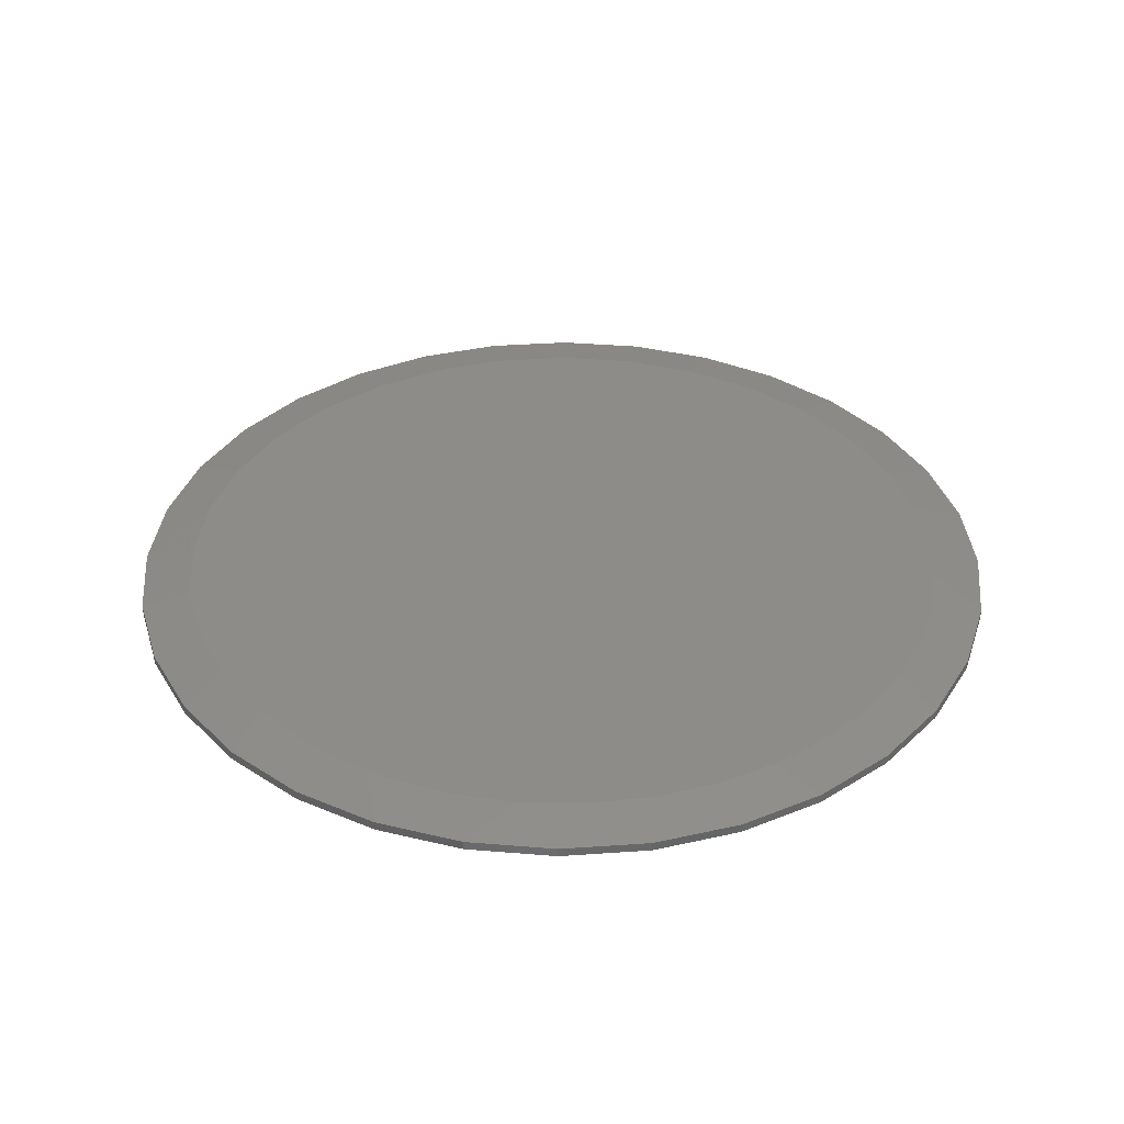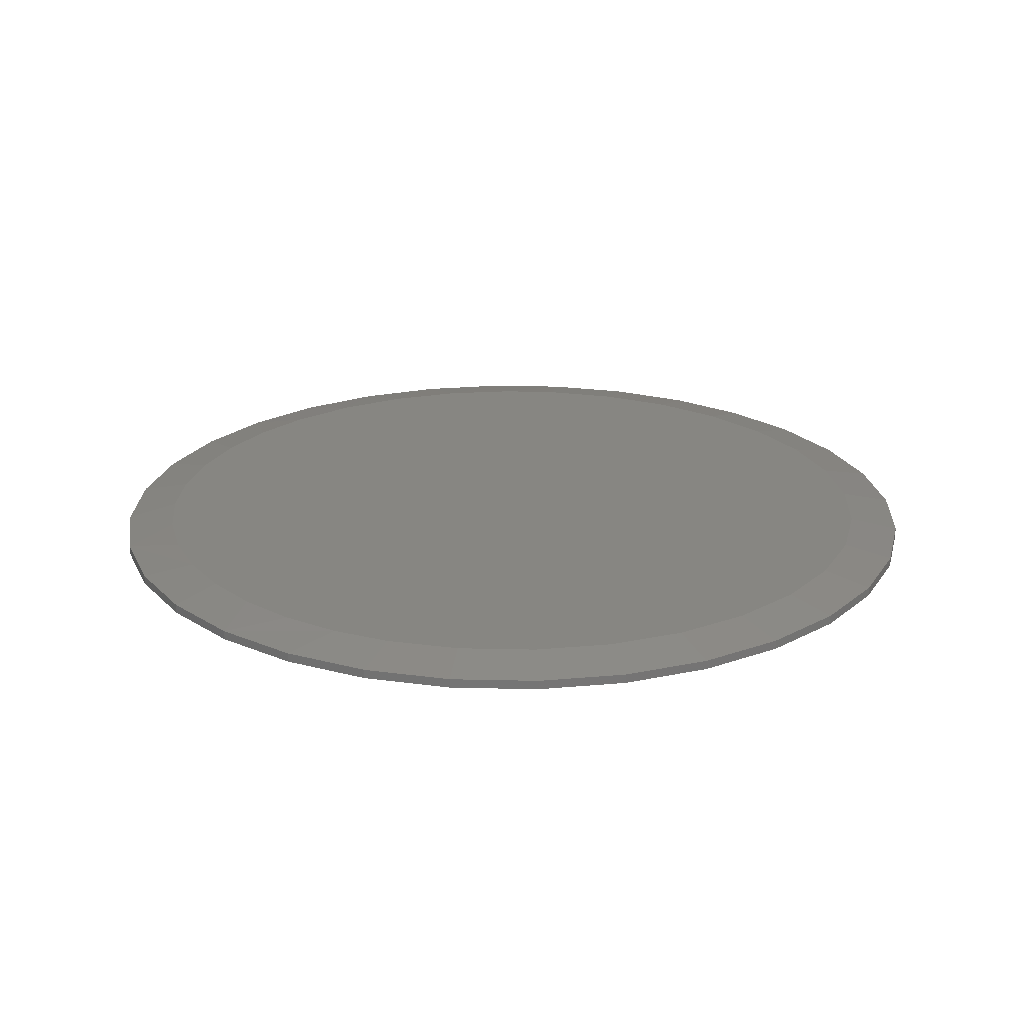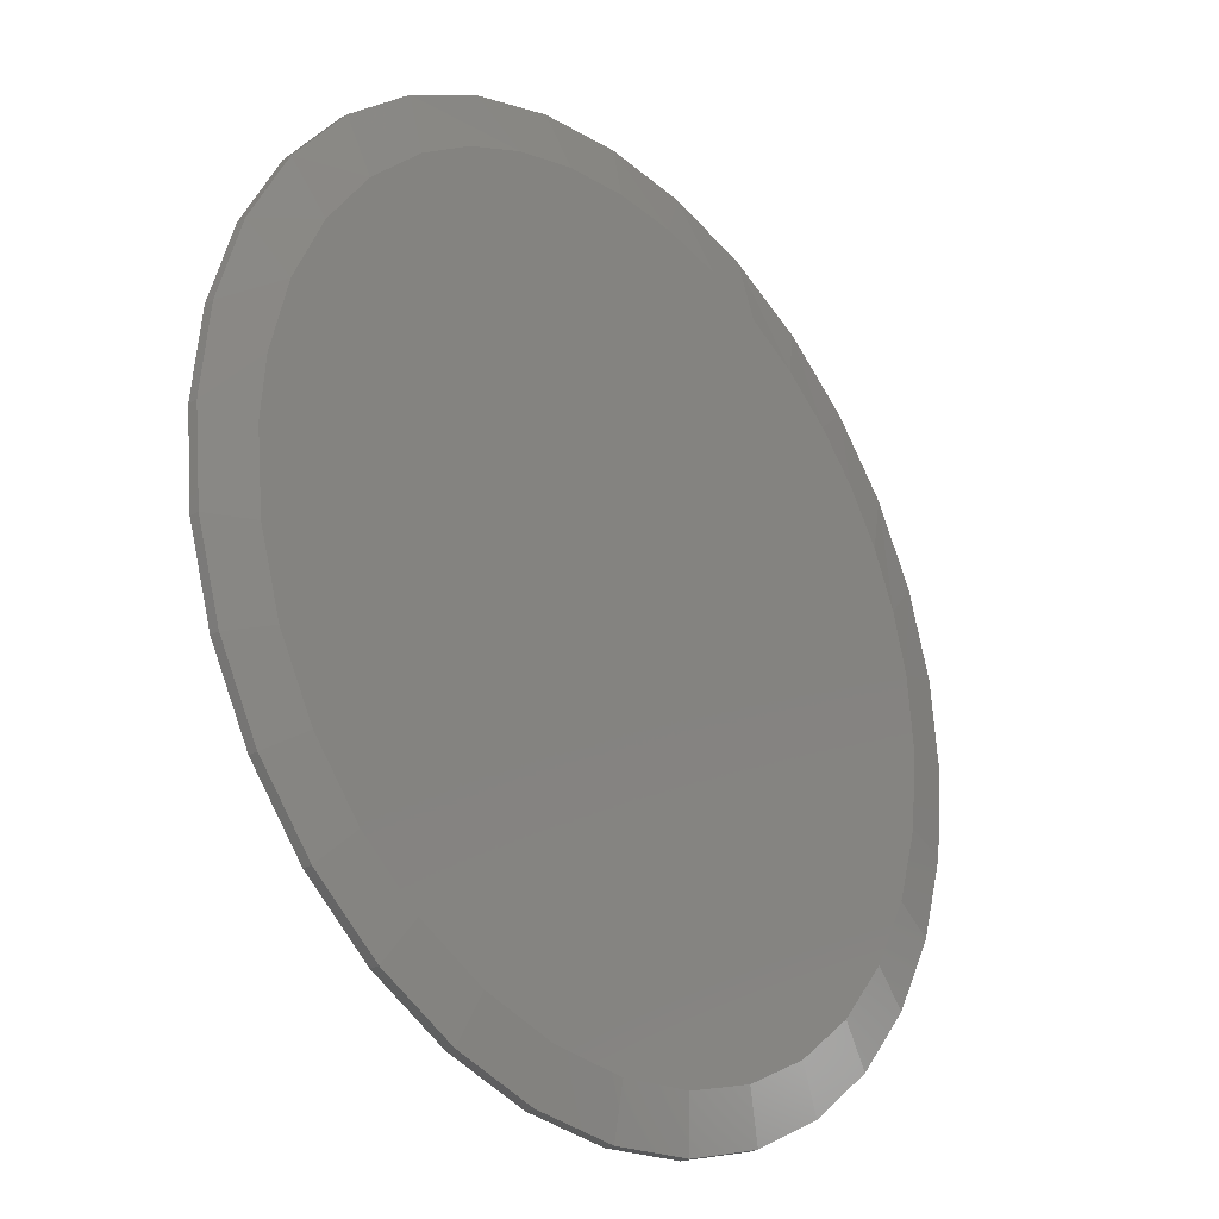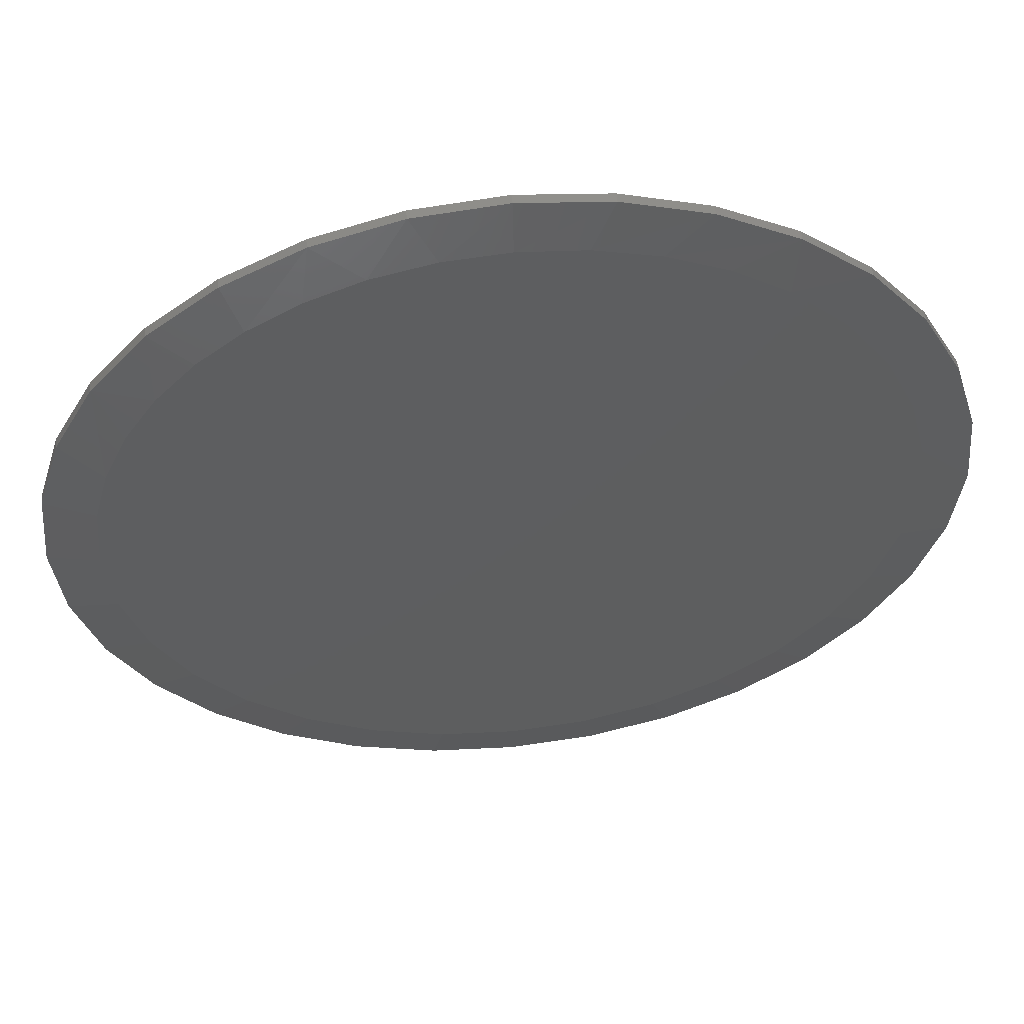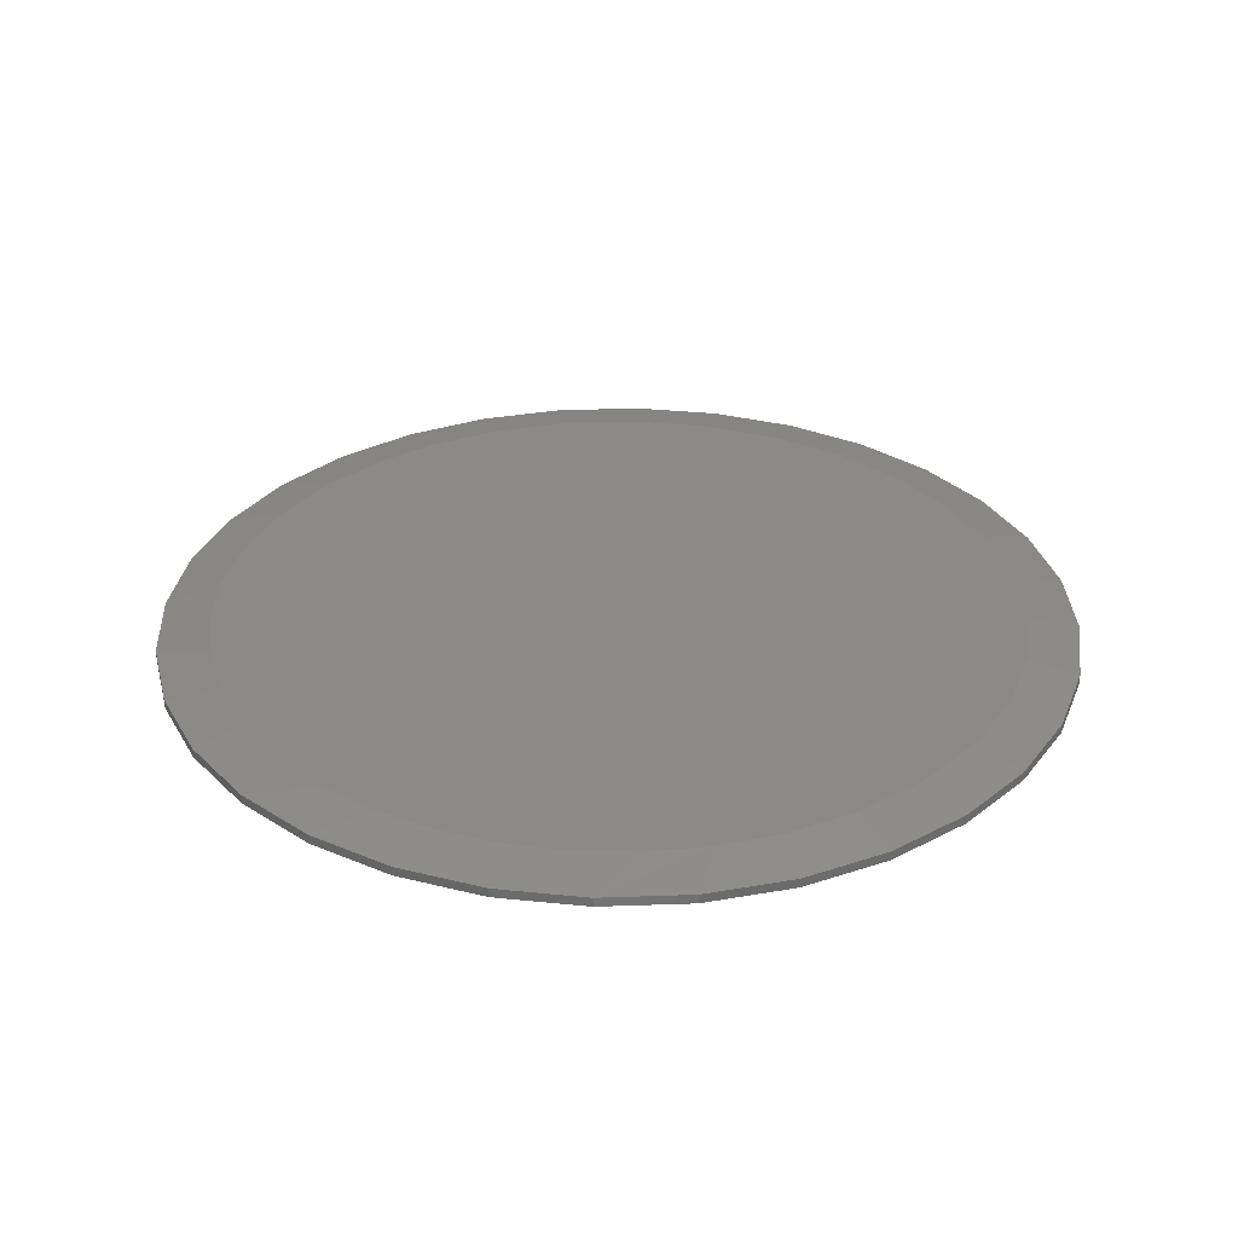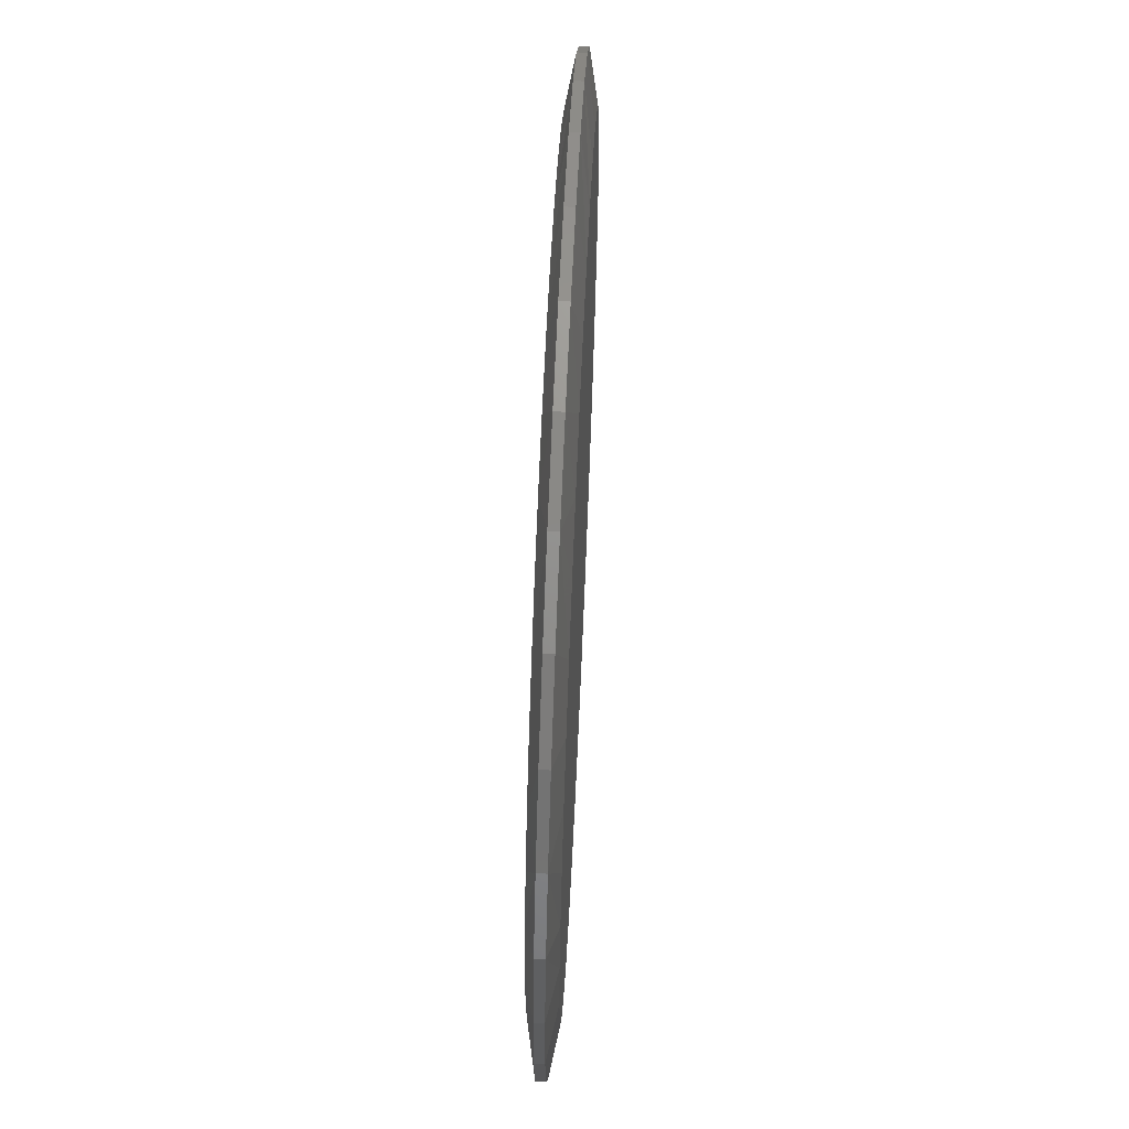
<metadata>
{"format":"stl","ext":"stl","renderer":"f3d","projection":"perspective","resolution":1024,"background":"white","views":[{"elev":36.7,"azim":158.0,"up":"+Z"},{"elev":22.4,"azim":-82.1,"up":"+Z"},{"elev":-26.3,"azim":131.6,"up":"+Y"},{"elev":54.9,"azim":-6.2,"up":"+Y"},{"elev":31.6,"azim":-121.0,"up":"+Z"},{"elev":64.5,"azim":-87.4,"up":"+Y"}]}
</metadata>
<code>
# stl→obj: 134 verts, 264 faces
v 0.7658 -1.856e-16 0.01562
v 0.7658 -1.856e-16 0.03125
v 0.7512 -0.1479 0.01562
v 0.7512 -0.1479 0.03125
v 0.7081 -0.29 0.01562
v 0.7081 -0.29 0.03125
v 0.6381 -0.4211 0.01562
v 0.6381 -0.4211 0.03125
v 0.5438 -0.5359 0.01562
v 0.5438 -0.5359 0.03125
v 0.429 -0.6302 0.01562
v 0.429 -0.6302 0.03125
v 0.2979 -0.7002 0.01562
v 0.2979 -0.7002 0.03125
v 0.1558 -0.7433 0.01562
v 0.1558 -0.7433 0.03125
v 0.007895 -0.7579 0.01562
v 0.007895 -0.7579 0.03125
v -0.14 -0.7433 0.01562
v -0.14 -0.7433 0.03125
v -0.2821 -0.7002 0.01562
v -0.2821 -0.7002 0.03125
v -0.4132 -0.6302 0.01562
v -0.4132 -0.6302 0.03125
v -0.528 -0.5359 0.01562
v -0.528 -0.5359 0.03125
v -0.6223 -0.4211 0.01562
v -0.6223 -0.4211 0.03125
v -0.6923 -0.29 0.01562
v -0.6923 -0.29 0.03125
v -0.7354 -0.1479 0.01562
v -0.7354 -0.1479 0.03125
v -0.75 9.281e-17 0.01562
v -0.75 9.281e-17 0.03125
v -0.7354 0.1479 0.01562
v -0.7354 0.1479 0.03125
v -0.6923 0.29 0.01562
v -0.6923 0.29 0.03125
v -0.6223 0.4211 0.01562
v -0.6223 0.4211 0.03125
v -0.528 0.5359 0.01562
v -0.528 0.5359 0.03125
v -0.4132 0.6302 0.01562
v -0.4132 0.6302 0.03125
v -0.2821 0.7002 0.01562
v -0.2821 0.7002 0.03125
v -0.14 0.7433 0.01562
v -0.14 0.7433 0.03125
v 0.007895 0.7579 0.01562
v 0.007895 0.7579 0.03125
v 0.1558 0.7433 0.01562
v 0.1558 0.7433 0.03125
v 0.2979 0.7002 0.01562
v 0.2979 0.7002 0.03125
v 0.429 0.6302 0.01562
v 0.429 0.6302 0.03125
v 0.5438 0.5359 0.01562
v 0.5438 0.5359 0.03125
v 0.6381 0.4211 0.01562
v 0.6381 0.4211 0.03125
v 0.7081 0.29 0.01562
v 0.7081 0.29 0.03125
v 0.7512 0.1479 0.01562
v 0.7512 0.1479 0.03125
v -0.09855 0.6635 0.04688
v 0.1178 0.6629 0.04688
v 0.007895 0.672 0.04688
v 0.2247 0.636 0.04688
v -0.2023 0.6382 0.04688
v 0.3258 0.592 0.04688
v -0.2966 0.599 0.04688
v 0.4184 0.532 0.04688
v -0.3839 0.5459 0.04688
v 0.5116 0.4448 0.04688
v -0.4621 0.4802 0.04688
v 0.5866 0.3414 0.04688
v -0.5295 0.4035 0.04688
v -0.5846 0.3169 0.04688
v 0.6408 0.2258 0.04688
v -0.626 0.223 0.04688
v 0.6721 0.102 0.04688
v -0.6525 0.1239 0.04688
v 0.6799 2.38e-16 0.04688
v -0.6641 -1.331e-08 0.04688
v 0.6669 -0.1311 0.04688
v -0.6512 -0.1311 0.04688
v 0.6287 -0.2571 0.04688
v -0.6129 -0.2571 0.04688
v 0.5666 -0.3733 0.04688
v -0.5508 -0.3733 0.04688
v 0.483 -0.4751 0.04688
v -0.4673 -0.4751 0.04688
v 0.3812 -0.5587 0.04688
v -0.3654 -0.5587 0.04688
v 0.265 -0.6208 0.04688
v -0.2493 -0.6208 0.04688
v 0.139 -0.659 0.04688
v -0.1232 -0.659 0.04688
v 0.007895 -0.672 0.04688
v 0.007895 0.672 0
v 0.1178 0.6629 0
v -0.09855 0.6635 0
v -0.5846 0.3169 0
v -0.5295 0.4035 0
v 0.5866 0.3414 0
v -0.4621 0.4802 0
v 0.5116 0.4448 0
v -0.3839 0.5459 0
v 0.4184 0.532 0
v -0.2966 0.599 0
v 0.3258 0.592 0
v -0.2023 0.6382 0
v 0.2247 0.636 0
v 0.007895 -0.672 0
v -0.1232 -0.659 0
v 0.139 -0.659 0
v -0.2493 -0.6208 0
v 0.265 -0.6208 0
v -0.3654 -0.5587 0
v 0.3812 -0.5587 0
v -0.4673 -0.4751 0
v 0.483 -0.4751 0
v -0.5508 -0.3733 0
v 0.5666 -0.3733 0
v -0.6129 -0.2571 0
v 0.6287 -0.2571 0
v -0.6512 -0.1311 0
v 0.6669 -0.1311 0
v -0.6641 -1.331e-08 0
v 0.6799 2.38e-16 0
v -0.6525 0.1239 0
v 0.6721 0.102 0
v -0.626 0.223 0
v 0.6408 0.2258 0
f 1 2 3
f 3 2 4
f 3 4 5
f 5 4 6
f 5 6 7
f 7 6 8
f 7 8 9
f 9 8 10
f 9 10 11
f 11 10 12
f 11 12 13
f 13 12 14
f 13 14 15
f 15 14 16
f 15 16 17
f 17 16 18
f 17 18 19
f 19 18 20
f 19 20 21
f 21 20 22
f 21 22 23
f 23 22 24
f 23 24 25
f 25 24 26
f 25 26 27
f 27 26 28
f 27 28 29
f 29 28 30
f 29 30 31
f 31 30 32
f 31 32 33
f 33 32 34
f 33 34 35
f 35 34 36
f 35 36 37
f 37 36 38
f 37 38 39
f 39 38 40
f 39 40 41
f 41 40 42
f 41 42 43
f 43 42 44
f 43 44 45
f 45 44 46
f 45 46 47
f 47 46 48
f 47 48 49
f 49 48 50
f 49 50 51
f 51 50 52
f 51 52 53
f 53 52 54
f 53 54 55
f 55 54 56
f 55 56 57
f 57 56 58
f 57 58 59
f 59 58 60
f 59 60 61
f 61 60 62
f 61 62 63
f 63 62 64
f 63 64 1
f 1 64 2
f 65 66 67
f 66 65 68
f 68 65 69
f 68 69 70
f 70 69 71
f 70 71 72
f 72 71 73
f 72 73 74
f 74 73 75
f 74 75 76
f 76 75 77
f 76 77 78
f 76 78 79
f 79 78 80
f 79 80 81
f 81 80 82
f 81 82 83
f 83 82 84
f 83 84 85
f 85 84 86
f 85 86 87
f 87 86 88
f 87 88 89
f 89 88 90
f 89 90 91
f 91 90 92
f 91 92 93
f 93 92 94
f 93 94 95
f 95 94 96
f 95 96 97
f 97 96 98
f 97 98 99
f 94 22 96
f 97 99 16
f 99 98 18
f 18 16 99
f 6 89 8
f 89 6 87
f 87 6 4
f 87 4 85
f 85 4 2
f 85 2 83
f 88 28 90
f 28 88 30
f 30 88 86
f 30 86 32
f 32 86 84
f 32 84 34
f 22 94 24
f 24 94 92
f 24 92 26
f 26 92 90
f 26 90 28
f 18 98 20
f 20 98 96
f 20 96 22
f 12 95 14
f 14 95 97
f 14 97 16
f 95 12 93
f 93 12 10
f 93 10 91
f 91 10 8
f 91 8 89
f 60 76 62
f 62 76 79
f 62 79 64
f 64 79 81
f 64 81 2
f 2 81 83
f 34 84 36
f 36 84 82
f 36 82 38
f 38 82 80
f 38 80 40
f 40 80 78
f 40 78 77
f 40 77 42
f 42 77 75
f 42 75 44
f 44 75 73
f 44 73 46
f 46 73 71
f 46 71 69
f 46 69 48
f 48 69 65
f 48 65 50
f 50 65 67
f 50 67 52
f 52 67 66
f 52 66 54
f 54 66 68
f 54 68 56
f 56 68 70
f 56 70 72
f 56 72 58
f 58 72 74
f 58 74 60
f 60 74 76
f 100 101 102
f 103 104 105
f 105 104 106
f 105 106 107
f 107 106 108
f 107 108 109
f 109 108 110
f 109 110 111
f 111 110 112
f 111 112 113
f 113 112 102
f 113 102 101
f 114 115 116
f 116 115 117
f 116 117 118
f 118 117 119
f 118 119 120
f 120 119 121
f 120 121 122
f 122 121 123
f 122 123 124
f 124 123 125
f 124 125 126
f 126 125 127
f 126 127 128
f 128 127 129
f 128 129 130
f 130 129 131
f 130 131 132
f 132 131 133
f 132 133 134
f 134 133 103
f 134 103 105
f 117 21 119
f 15 114 116
f 17 115 114
f 114 15 17
f 123 27 125
f 125 27 29
f 125 29 127
f 127 29 31
f 127 31 129
f 129 31 33
f 7 124 5
f 5 124 126
f 5 126 3
f 3 126 128
f 3 128 1
f 1 128 130
f 27 123 25
f 25 123 121
f 25 121 23
f 23 121 119
f 23 119 21
f 21 117 19
f 19 117 115
f 19 115 17
f 15 116 13
f 13 116 118
f 13 118 11
f 124 7 122
f 122 7 9
f 122 9 120
f 120 9 11
f 120 11 118
f 104 103 39
f 39 103 133
f 39 133 37
f 37 133 131
f 37 131 35
f 35 131 129
f 35 129 33
f 61 105 59
f 105 61 134
f 134 61 63
f 134 63 132
f 132 63 1
f 132 1 130
f 112 110 45
f 45 110 108
f 45 108 43
f 43 108 106
f 43 106 41
f 41 106 104
f 41 104 39
f 109 111 55
f 55 111 113
f 55 113 53
f 53 113 101
f 53 101 51
f 51 101 100
f 51 100 49
f 49 100 102
f 49 102 47
f 47 102 112
f 47 112 45
f 55 57 109
f 109 57 107
f 57 59 107
f 107 59 105

</code>
